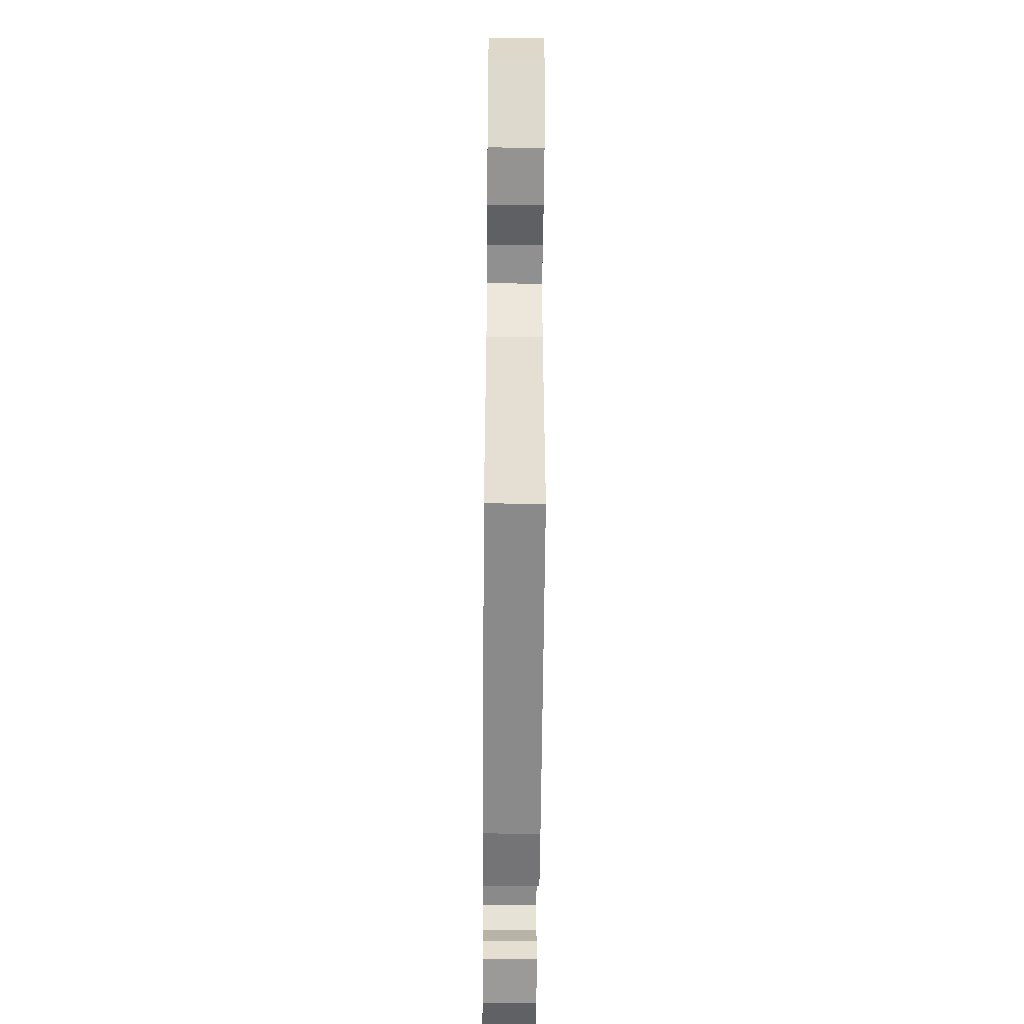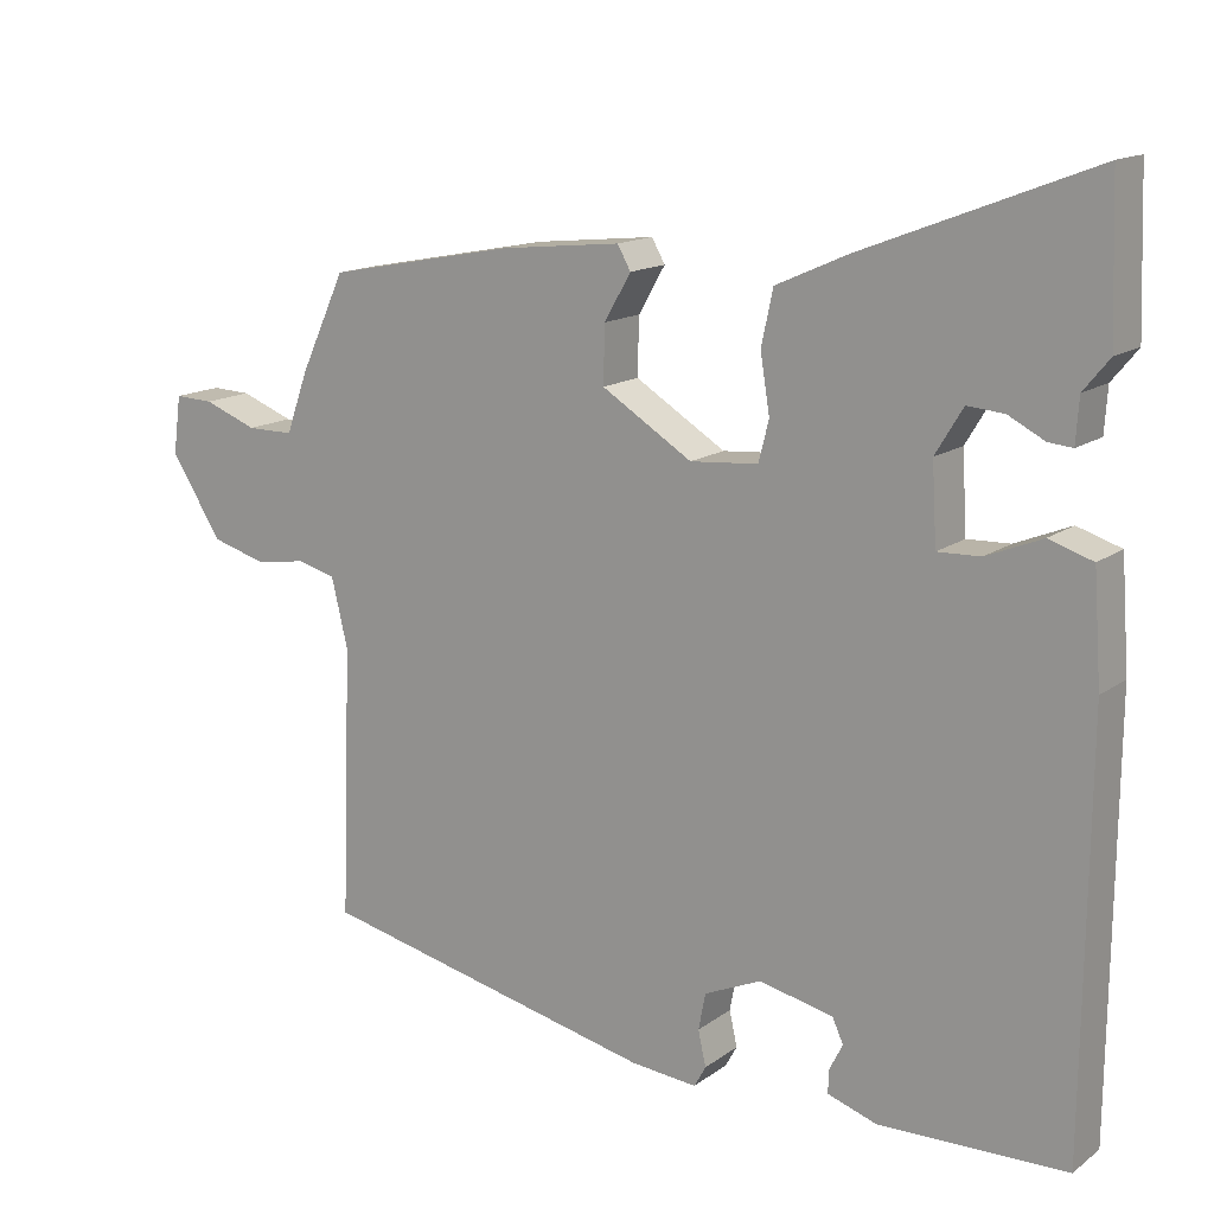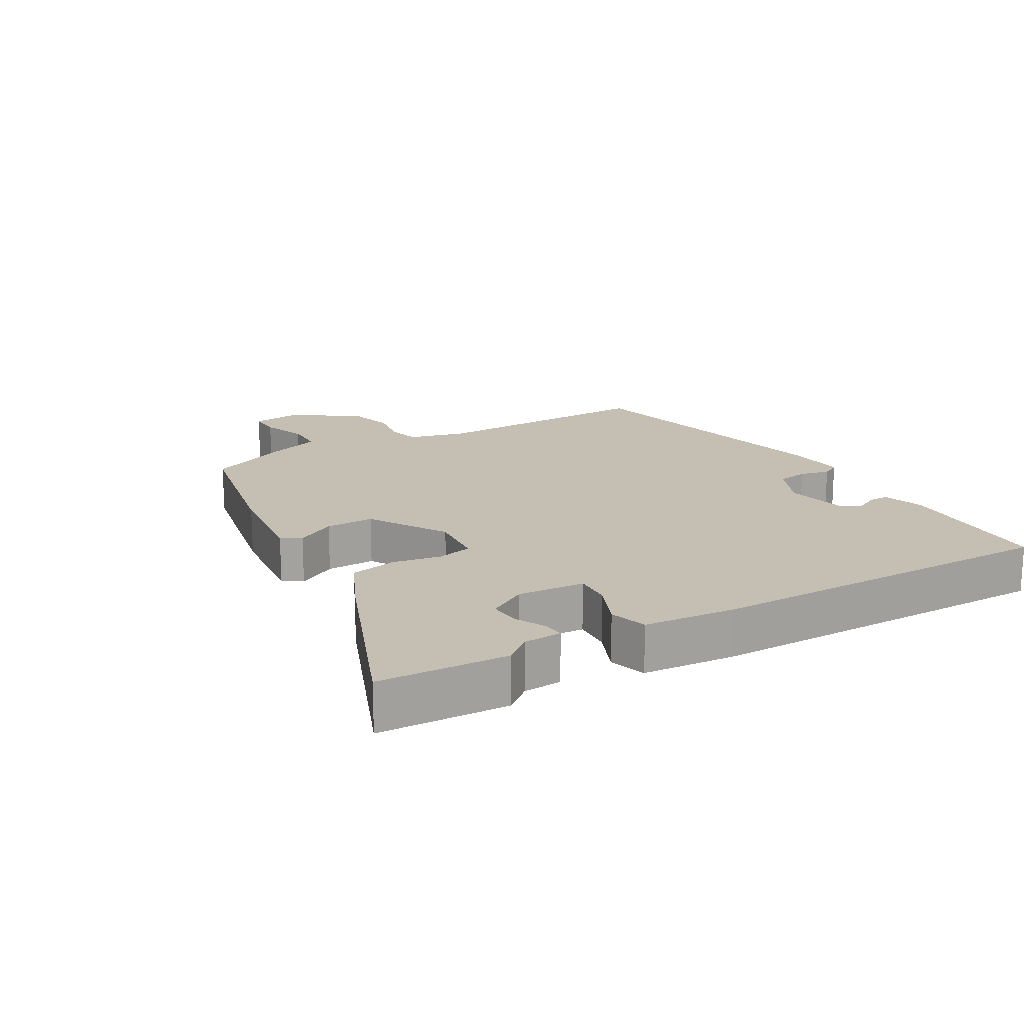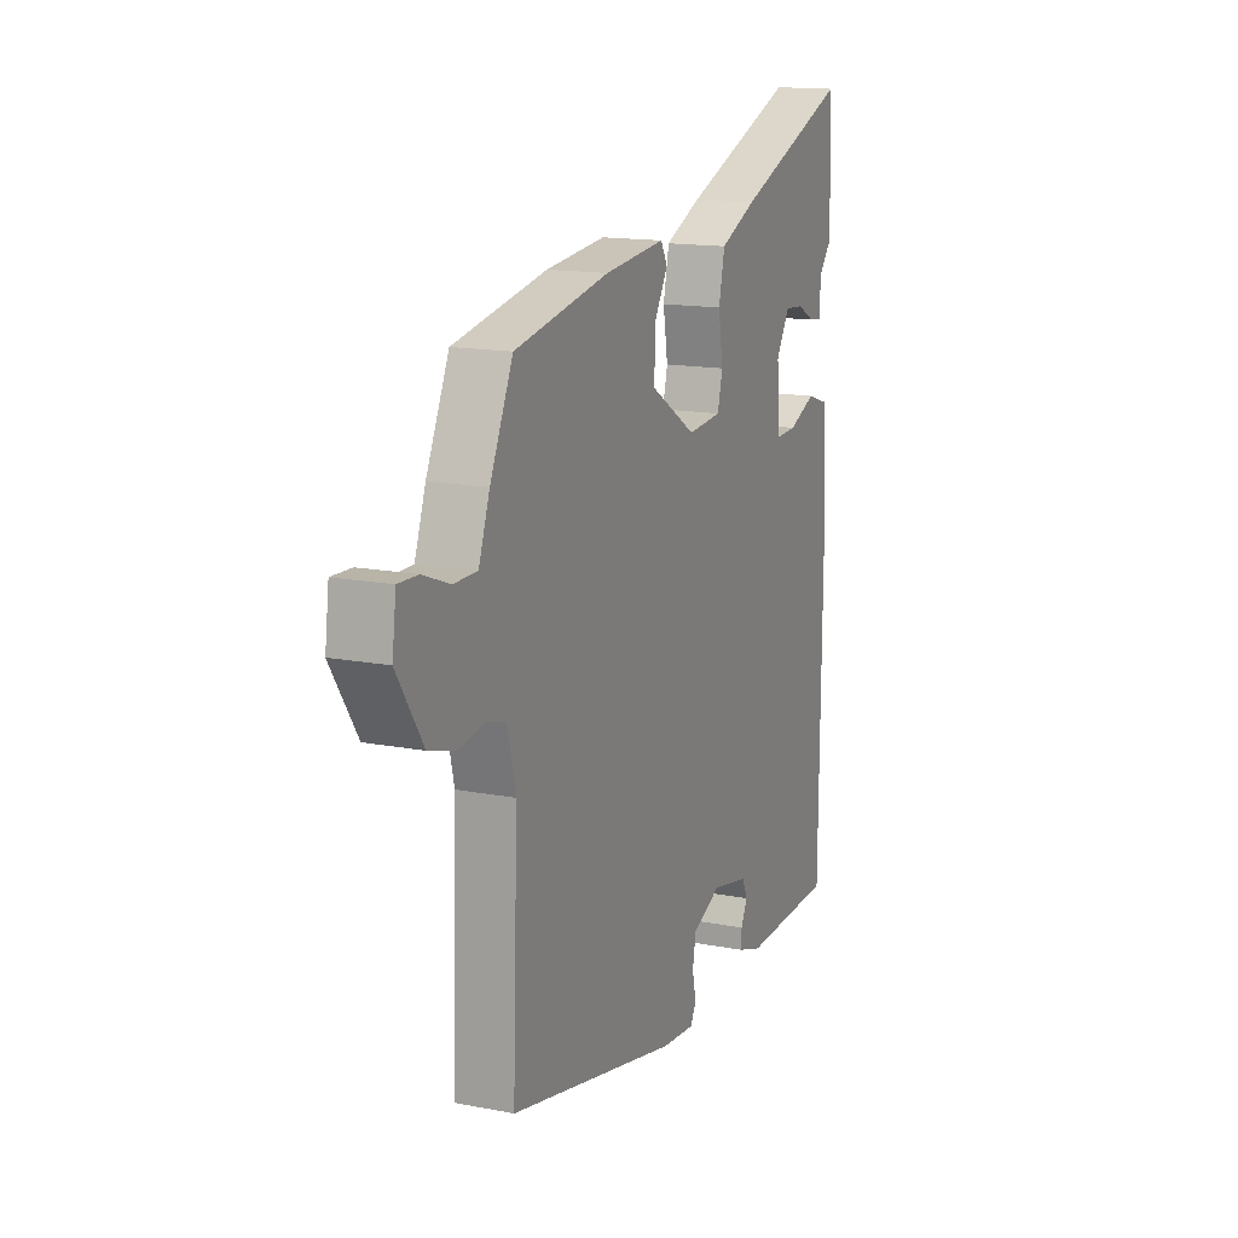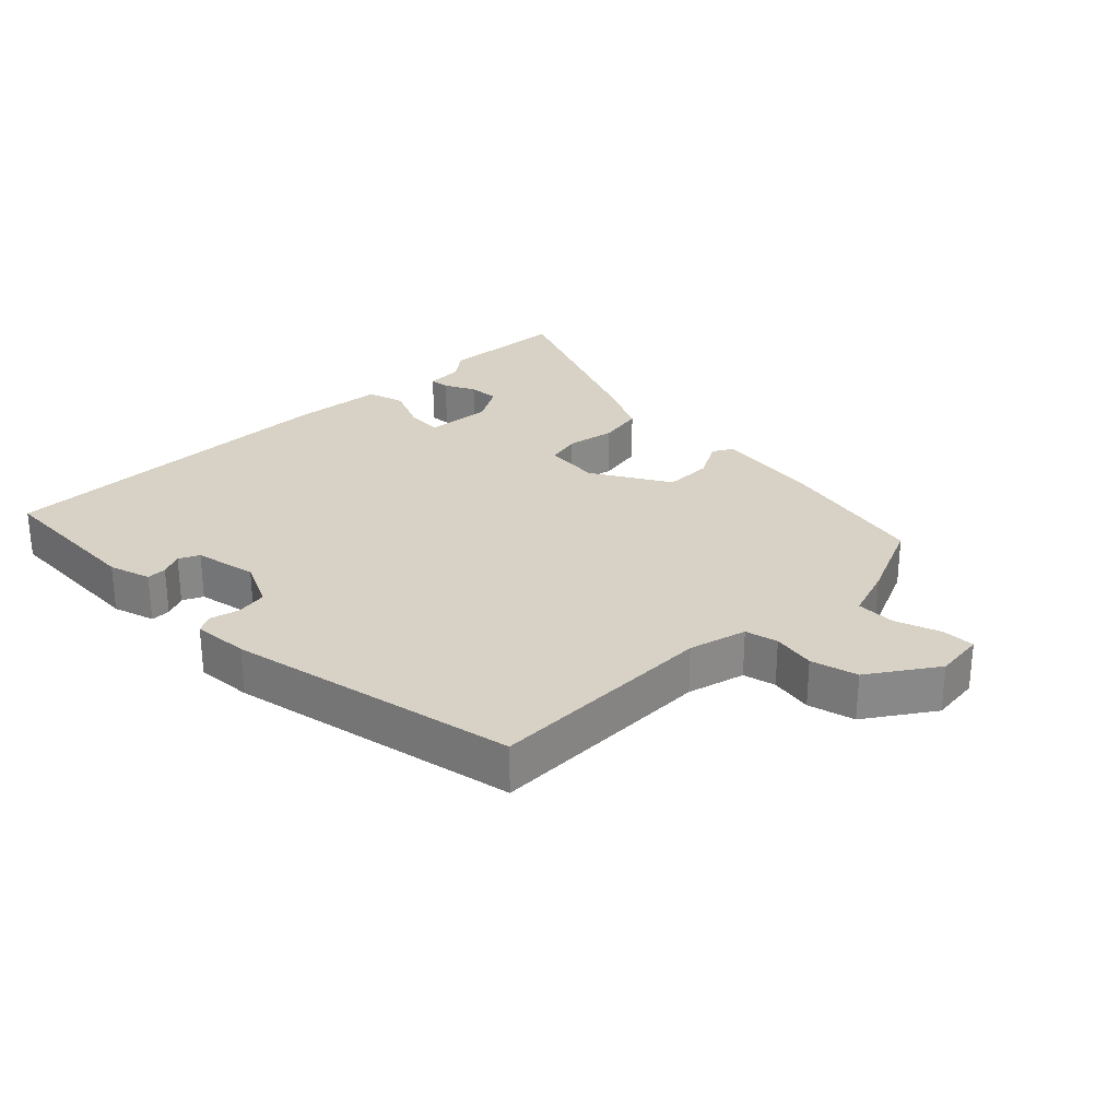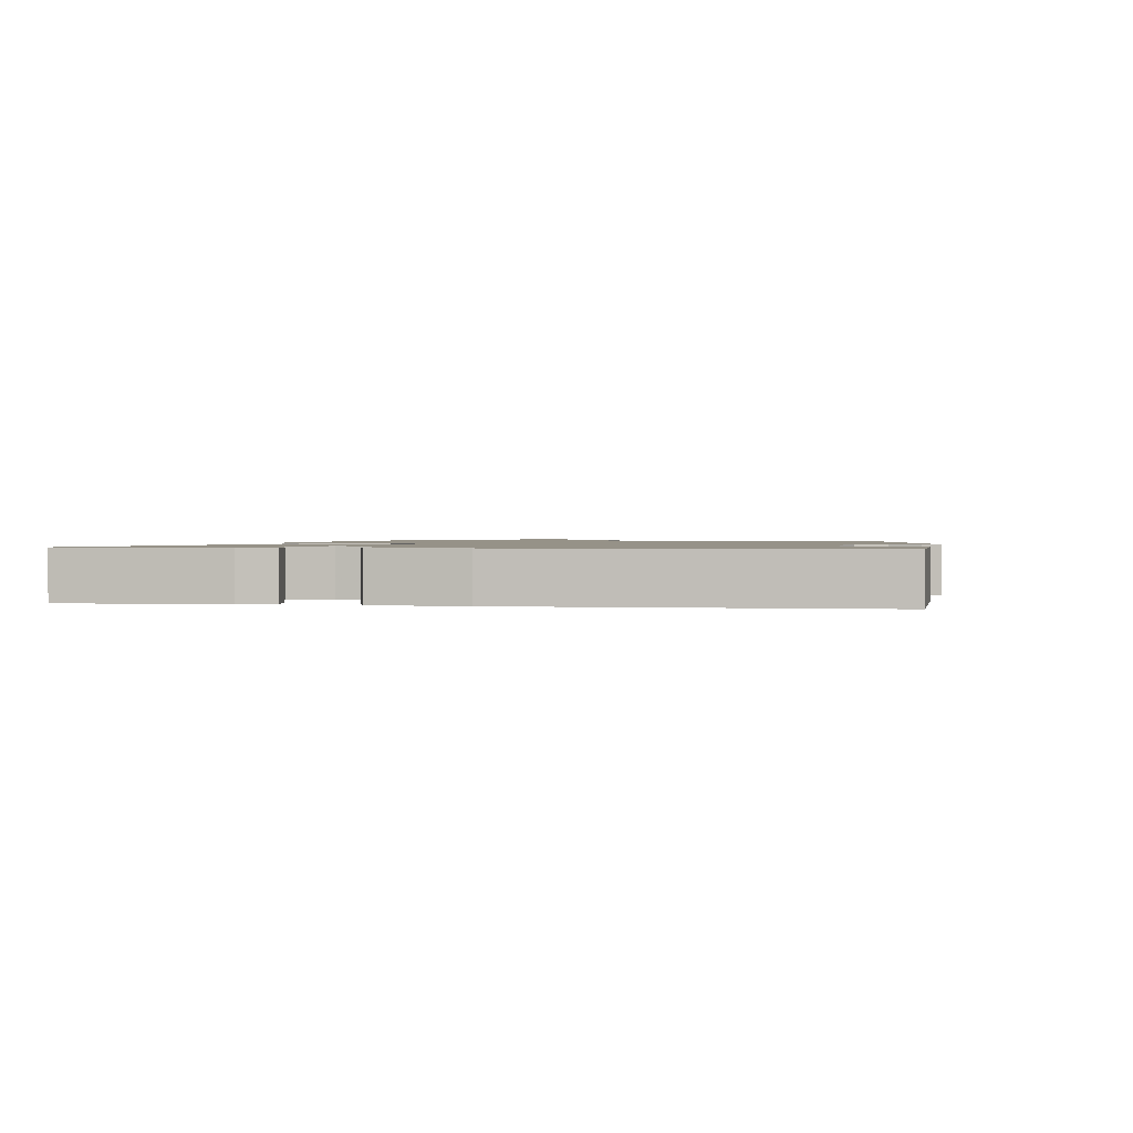
<metadata>
{"format":"obj","ext":"obj","renderer":"f3d","projection":"perspective","resolution":1024,"background":"white","views":[{"elev":-50.9,"azim":-90.5,"up":"+Z"},{"elev":14.6,"azim":33.8,"up":"+Z"},{"elev":17.6,"azim":60.6,"up":"+Y"},{"elev":15.0,"azim":-67.5,"up":"+Z"},{"elev":27.6,"azim":-133.7,"up":"+Y"},{"elev":1.2,"azim":99.8,"up":"+Y"}]}
</metadata>
<code>
v 0.496 0.07 0.616
v 0.503 0.07 0.422
v 0.47 0.07 0.382
v 0.466 0.07 0.325
v 0.435 0.07 0.328
v 0.389 0.07 0.352
v 0.342 0.07 0.356
v 0.307 0.07 0.298
v 0.313 0.07 0.197
v 0.368 0.07 0.199
v 0.439 0.07 0.228
v 0.495 0.07 0.21
v 0.505 0.07 0.071
v 0.5 0.07 -0.466
v 0.261 0.07 -0.471
v 0.198 0.07 -0.45
v 0.199 0.07 -0.42
v 0.216 0.07 -0.386
v 0.202 0.07 -0.355
v 0.107 0.07 -0.334
v 0.034 0.07 -0.366
v 0.025 0.07 -0.413
v 0.035 0.07 -0.458
v 0.02 0.07 -0.485
v -0.065 0.07 -0.477
v -0.5 0.07 -0.379
v -0.487 0.07 -0.032
v -0.508 0.07 0.056
v -0.557 0.07 0.069
v -0.622 0.07 0.059
v -0.692 0.07 0.079
v -0.758 0.07 0.181
v -0.748 0.07 0.256
v -0.698 0.07 0.254
v -0.63 0.07 0.228
v -0.57 0.07 0.228
v -0.542 0.07 0.306
v -0.484 0.07 0.431
v -0.243 0.07 0.477
v -0.089 0.07 0.493
v -0.072 0.07 0.463
v -0.106 0.07 0.404
v -0.108 0.07 0.331
v 0.008 0.07 0.259
v 0.095 0.07 0.266
v 0.108 0.07 0.318
v 0.096 0.07 0.392
v 0.111 0.07 0.462
v 0.203 0.07 0.503
v 0.496 0 0.616
v 0.503 0 0.422
v 0.47 0 0.382
v 0.466 0 0.325
v 0.435 0 0.328
v 0.389 0 0.352
v 0.342 0 0.356
v 0.307 0 0.298
v 0.313 0 0.197
v 0.368 0 0.199
v 0.439 0 0.228
v 0.495 0 0.21
v 0.505 0 0.071
v 0.5 0 -0.466
v 0.261 0 -0.471
v 0.198 0 -0.45
v 0.199 0 -0.42
v 0.216 0 -0.386
v 0.202 0 -0.355
v 0.107 0 -0.334
v 0.034 0 -0.366
v 0.025 0 -0.413
v 0.035 0 -0.458
v 0.02 0 -0.485
v -0.065 0 -0.477
v -0.5 0 -0.379
v -0.487 0 -0.032
v -0.508 0 0.056
v -0.557 0 0.069
v -0.622 0 0.059
v -0.692 0 0.079
v -0.758 0 0.181
v -0.748 0 0.256
v -0.698 0 0.254
v -0.63 0 0.228
v -0.57 0 0.228
v -0.542 0 0.306
v -0.484 0 0.431
v -0.243 0 0.477
v -0.089 0 0.493
v -0.072 0 0.463
v -0.106 0 0.404
v -0.108 0 0.331
v 0.008 0 0.259
v 0.095 0 0.266
v 0.108 0 0.318
v 0.096 0 0.392
v 0.111 0 0.462
v 0.203 0 0.503
f 46 47 48 49
f 45 46 49 1
f 39 40 41 42
f 39 42 43
f 36 37 38 39
f 36 39 43
f 32 33 34 35
f 32 35 36
f 29 30 31 32
f 28 29 32 36
f 24 25 26 27
f 22 23 24 27
f 21 22 27 28
f 20 21 28 36
f 15 16 17 18
f 15 18 19
f 14 15 19
f 13 14 19
f 10 11 12 13
f 9 10 13 19
f 8 9 19 20
f 3 4 5 6
f 3 6 7
f 2 3 7
f 45 1 2 7
f 20 36 43 44
f 20 44 45
f 8 20 45
f 7 8 45
f 98 97 96 95
f 50 98 95 94
f 91 90 89 88
f 92 91 88
f 88 87 86 85
f 92 88 85
f 84 83 82 81
f 85 84 81
f 81 80 79 78
f 85 81 78 77
f 76 75 74 73
f 76 73 72 71
f 77 76 71 70
f 85 77 70 69
f 67 66 65 64
f 68 67 64
f 68 64 63
f 68 63 62
f 62 61 60 59
f 68 62 59 58
f 69 68 58 57
f 55 54 53 52
f 56 55 52
f 56 52 51
f 56 51 50 94
f 93 92 85 69
f 94 93 69
f 94 69 57
f 94 57 56
f 1 50 51 2
f 2 51 52 3
f 3 52 53 4
f 4 53 54 5
f 5 54 55 6
f 6 55 56 7
f 7 56 57 8
f 8 57 58 9
f 9 58 59 10
f 10 59 60 11
f 11 60 61 12
f 12 61 62 13
f 13 62 63 14
f 14 63 64 15
f 15 64 65 16
f 16 65 66 17
f 17 66 67 18
f 18 67 68 19
f 19 68 69 20
f 20 69 70 21
f 21 70 71 22
f 22 71 72 23
f 23 72 73 24
f 24 73 74 25
f 25 74 75 26
f 26 75 76 27
f 27 76 77 28
f 28 77 78 29
f 29 78 79 30
f 30 79 80 31
f 31 80 81 32
f 32 81 82 33
f 33 82 83 34
f 34 83 84 35
f 35 84 85 36
f 36 85 86 37
f 37 86 87 38
f 38 87 88 39
f 39 88 89 40
f 40 89 90 41
f 41 90 91 42
f 42 91 92 43
f 43 92 93 44
f 44 93 94 45
f 45 94 95 46
f 46 95 96 47
f 47 96 97 48
f 48 97 98 49
f 49 98 50 1

</code>
